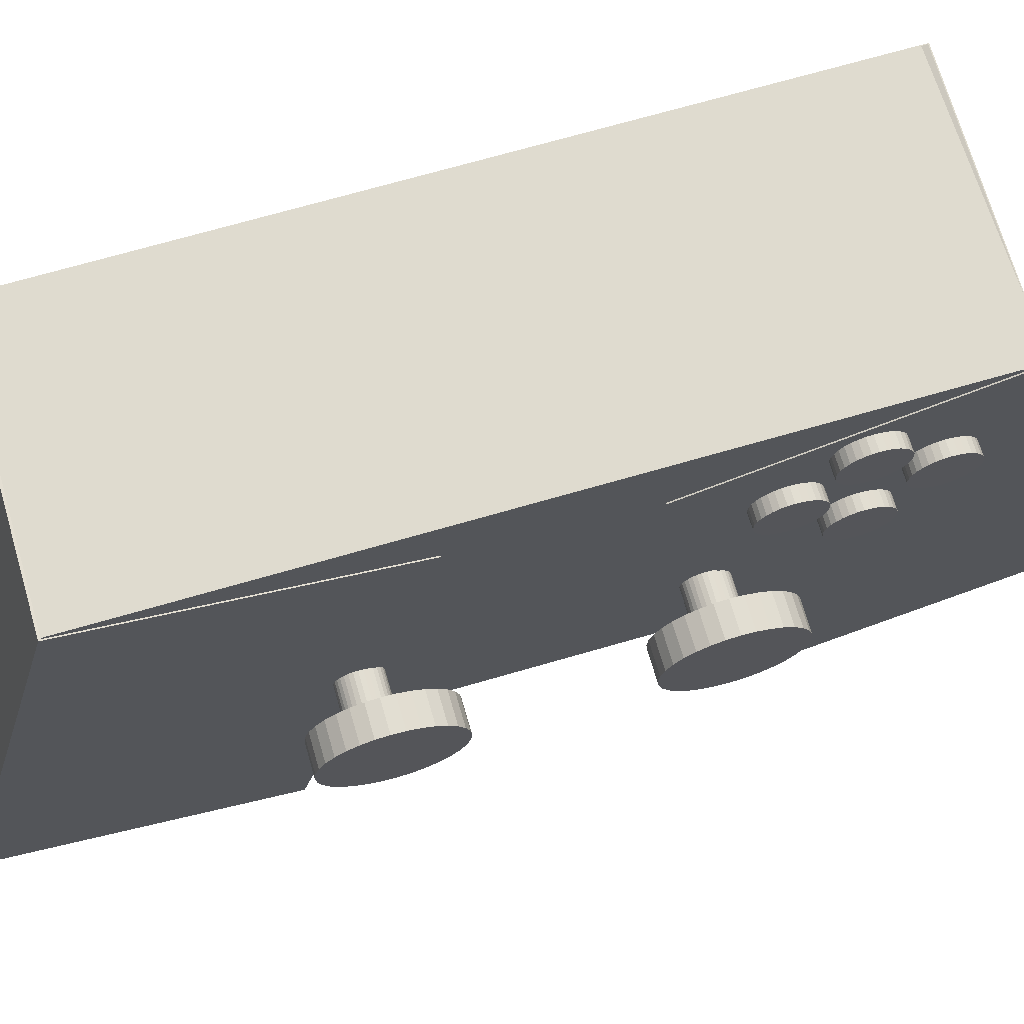
<metadata>
{"format":"obj","ext":"obj","renderer":"f3d","projection":"perspective","resolution":1024,"background":"white","views":[{"elev":70.2,"azim":73.8,"up":"+Y"}]}
</metadata>
<code>
o Cube
v 0.6155 1.758 -1.881
v -0.7033 1.763 -1.881
v 0.6155 1.758 1.768
v -0.7033 1.763 1.768
v 0.6222 3.758 -1.881
v -0.6967 3.763 -1.881
v 0.6222 3.758 1.768
v -0.6967 3.763 1.768
f 1 5 7 3
f 4 3 7 8
f 8 7 5 6
f 6 2 4 8
f 2 1 3 4
f 6 5 1 2
o Cube.001
v 0.627 3.476 0.357
v -0.6918 3.49 0.357
v 0.6173 0.872 1.035
v -0.7016 0.8764 1.035
v 0.6279 3.748 1.779
v -0.691 3.752 1.779
v 0.6182 1.143 2.457
v -0.7007 1.148 2.457
f 9 13 15 11
f 12 11 15 16
f 16 15 13 14
f 14 10 12 16
f 10 9 11 12
f 14 13 9 10
o Cube.002_Cube.003
v 0.6279 3.756 -1.878
v -0.6909 3.769 -1.874
v 0.6182 1.225 -2.552
v -0.7006 1.229 -2.552
v 0.6266 3.375 -0.4822
v -0.6922 3.379 -0.4822
v 0.6169 0.8435 -1.156
v -0.7019 0.8479 -1.156
f 17 21 23 19
f 20 19 23 24
f 24 23 21 22
f 22 18 20 24
f 18 17 19 20
f 22 21 17 18
o Cylinder.001
v 0.8098 2.303 -1.033
v 0.9631 2.303 -1.033
v 0.8098 2.242 -1.027
v 0.9631 2.242 -1.027
v 0.8098 2.182 -1.009
v 0.9631 2.182 -1.009
v 0.8098 2.127 -0.9798
v 0.9631 2.127 -0.9798
v 0.8098 2.079 -0.9404
v 0.9631 2.079 -0.9404
v 0.8098 2.04 -0.8923
v 0.9631 2.04 -0.8923
v 0.8098 2.01 -0.8375
v 0.9631 2.01 -0.8375
v 0.8098 1.992 -0.778
v 0.9631 1.992 -0.778
v 0.8098 1.986 -0.7162
v 0.9631 1.986 -0.7162
v 0.8098 1.992 -0.6543
v 0.9631 1.992 -0.6543
v 0.8098 2.01 -0.5948
v 0.9631 2.01 -0.5948
v 0.8098 2.04 -0.54
v 0.9631 2.04 -0.54
v 0.8098 2.079 -0.4919
v 0.9631 2.079 -0.4919
v 0.8098 2.127 -0.4525
v 0.9631 2.127 -0.4525
v 0.8098 2.182 -0.4232
v 0.9631 2.182 -0.4232
v 0.8098 2.242 -0.4052
v 0.9631 2.242 -0.4052
v 0.8098 2.303 -0.3991
v 0.9631 2.303 -0.3991
v 0.8098 2.365 -0.4052
v 0.9631 2.365 -0.4052
v 0.8098 2.425 -0.4232
v 0.9631 2.425 -0.4232
v 0.8098 2.48 -0.4525
v 0.9631 2.48 -0.4525
v 0.8098 2.528 -0.4919
v 0.9631 2.528 -0.4919
v 0.8098 2.567 -0.54
v 0.9631 2.567 -0.54
v 0.8098 2.596 -0.5948
v 0.9631 2.596 -0.5948
v 0.8098 2.614 -0.6543
v 0.9631 2.614 -0.6543
v 0.8098 2.62 -0.7162
v 0.9631 2.62 -0.7162
v 0.8098 2.614 -0.778
v 0.9631 2.614 -0.778
v 0.8098 2.596 -0.8375
v 0.9631 2.596 -0.8375
v 0.8098 2.567 -0.8923
v 0.9631 2.567 -0.8923
v 0.8098 2.528 -0.9404
v 0.9631 2.528 -0.9404
v 0.8098 2.48 -0.9798
v 0.9631 2.48 -0.9798
v 0.8098 2.425 -1.009
v 0.9631 2.425 -1.009
v 0.8098 2.365 -1.027
v 0.9631 2.365 -1.027
f 25 26 28 27
f 27 28 30 29
f 29 30 32 31
f 31 32 34 33
f 33 34 36 35
f 35 36 38 37
f 37 38 40 39
f 39 40 42 41
f 41 42 44 43
f 43 44 46 45
f 45 46 48 47
f 47 48 50 49
f 49 50 52 51
f 51 52 54 53
f 53 54 56 55
f 55 56 58 57
f 57 58 60 59
f 59 60 62 61
f 61 62 64 63
f 63 64 66 65
f 65 66 68 67
f 67 68 70 69
f 69 70 72 71
f 71 72 74 73
f 73 74 76 75
f 75 76 78 77
f 77 78 80 79
f 79 80 82 81
f 81 82 84 83
f 83 84 86 85
f 28 26 88 86 84 82 80 78 76 74 72 70 68 66 64 62 60 58 56 54 52 50 48 46 44 42 40 38 36 34 32 30
f 85 86 88 87
f 87 88 26 25
f 25 27 29 31 33 35 37 39 41 43 45 47 49 51 53 55 57 59 61 63 65 67 69 71 73 75 77 79 81 83 85 87
o Cylinder.002
v 0.635 3.08 -1.109
v 0.7076 3.08 -1.109
v 0.635 3.051 -1.106
v 0.7076 3.051 -1.106
v 0.635 3.023 -1.097
v 0.7076 3.023 -1.097
v 0.635 2.997 -1.084
v 0.7076 2.997 -1.084
v 0.635 2.974 -1.065
v 0.7076 2.974 -1.065
v 0.635 2.955 -1.042
v 0.7076 2.955 -1.042
v 0.635 2.941 -1.016
v 0.7076 2.941 -1.016
v 0.635 2.933 -0.988
v 0.7076 2.933 -0.988
v 0.635 2.93 -0.9587
v 0.7076 2.93 -0.9587
v 0.635 2.933 -0.9294
v 0.7076 2.933 -0.9294
v 0.635 2.941 -0.9012
v 0.7076 2.941 -0.9012
v 0.635 2.955 -0.8753
v 0.7076 2.955 -0.8753
v 0.635 2.974 -0.8525
v 0.7076 2.974 -0.8525
v 0.635 2.997 -0.8338
v 0.7076 2.997 -0.8338
v 0.635 3.023 -0.82
v 0.7076 3.023 -0.82
v 0.635 3.051 -0.8114
v 0.7076 3.051 -0.8114
v 0.635 3.08 -0.8085
v 0.7076 3.08 -0.8085
v 0.635 3.109 -0.8114
v 0.7076 3.109 -0.8114
v 0.635 3.137 -0.82
v 0.7076 3.137 -0.82
v 0.635 3.163 -0.8338
v 0.7076 3.163 -0.8338
v 0.635 3.186 -0.8525
v 0.7076 3.186 -0.8525
v 0.635 3.205 -0.8753
v 0.7076 3.205 -0.8753
v 0.635 3.219 -0.9012
v 0.7076 3.219 -0.9012
v 0.635 3.227 -0.9294
v 0.7076 3.227 -0.9294
v 0.635 3.23 -0.9587
v 0.7076 3.23 -0.9587
v 0.635 3.227 -0.988
v 0.7076 3.227 -0.988
v 0.635 3.219 -1.016
v 0.7076 3.219 -1.016
v 0.635 3.205 -1.042
v 0.7076 3.205 -1.042
v 0.635 3.186 -1.065
v 0.7076 3.186 -1.065
v 0.635 3.163 -1.084
v 0.7076 3.163 -1.084
v 0.635 3.137 -1.097
v 0.7076 3.137 -1.097
v 0.635 3.109 -1.106
v 0.7076 3.109 -1.106
f 89 90 92 91
f 91 92 94 93
f 93 94 96 95
f 95 96 98 97
f 97 98 100 99
f 99 100 102 101
f 101 102 104 103
f 103 104 106 105
f 105 106 108 107
f 107 108 110 109
f 109 110 112 111
f 111 112 114 113
f 113 114 116 115
f 115 116 118 117
f 117 118 120 119
f 119 120 122 121
f 121 122 124 123
f 123 124 126 125
f 125 126 128 127
f 127 128 130 129
f 129 130 132 131
f 131 132 134 133
f 133 134 136 135
f 135 136 138 137
f 137 138 140 139
f 139 140 142 141
f 141 142 144 143
f 143 144 146 145
f 145 146 148 147
f 147 148 150 149
f 92 90 152 150 148 146 144 142 140 138 136 134 132 130 128 126 124 122 120 118 116 114 112 110 108 106 104 102 100 98 96 94
f 149 150 152 151
f 151 152 90 89
f 89 91 93 95 97 99 101 103 105 107 109 111 113 115 117 119 121 123 125 127 129 131 133 135 137 139 141 143 145 147 149 151
o Cylinder.003
v 0.6231 3.092 -1.714
v 0.6956 3.092 -1.714
v 0.6231 3.063 -1.711
v 0.6956 3.063 -1.711
v 0.6231 3.035 -1.702
v 0.6956 3.035 -1.702
v 0.6231 3.009 -1.688
v 0.6956 3.009 -1.688
v 0.6231 2.986 -1.67
v 0.6956 2.986 -1.67
v 0.6231 2.967 -1.647
v 0.6956 2.967 -1.647
v 0.6231 2.954 -1.621
v 0.6956 2.954 -1.621
v 0.6231 2.945 -1.593
v 0.6956 2.945 -1.593
v 0.6231 2.942 -1.564
v 0.6956 2.942 -1.564
v 0.6231 2.945 -1.534
v 0.6956 2.945 -1.534
v 0.6231 2.954 -1.506
v 0.6956 2.954 -1.506
v 0.6231 2.967 -1.48
v 0.6956 2.967 -1.48
v 0.6231 2.986 -1.457
v 0.6956 2.986 -1.457
v 0.6231 3.009 -1.439
v 0.6956 3.009 -1.439
v 0.6231 3.035 -1.425
v 0.6956 3.035 -1.425
v 0.6231 3.063 -1.416
v 0.6956 3.063 -1.416
v 0.6231 3.092 -1.413
v 0.6956 3.092 -1.413
v 0.6231 3.122 -1.416
v 0.6956 3.122 -1.416
v 0.6231 3.15 -1.425
v 0.6956 3.15 -1.425
v 0.6231 3.176 -1.439
v 0.6956 3.176 -1.439
v 0.6231 3.199 -1.457
v 0.6956 3.199 -1.457
v 0.6231 3.217 -1.48
v 0.6956 3.217 -1.48
v 0.6231 3.231 -1.506
v 0.6956 3.231 -1.506
v 0.6231 3.24 -1.534
v 0.6956 3.24 -1.534
v 0.6231 3.242 -1.564
v 0.6956 3.242 -1.564
v 0.6231 3.24 -1.593
v 0.6956 3.24 -1.593
v 0.6231 3.231 -1.621
v 0.6956 3.231 -1.621
v 0.6231 3.217 -1.647
v 0.6956 3.217 -1.647
v 0.6231 3.199 -1.67
v 0.6956 3.199 -1.67
v 0.6231 3.176 -1.688
v 0.6956 3.176 -1.688
v 0.6231 3.15 -1.702
v 0.6956 3.15 -1.702
v 0.6231 3.122 -1.711
v 0.6956 3.122 -1.711
f 153 154 156 155
f 155 156 158 157
f 157 158 160 159
f 159 160 162 161
f 161 162 164 163
f 163 164 166 165
f 165 166 168 167
f 167 168 170 169
f 169 170 172 171
f 171 172 174 173
f 173 174 176 175
f 175 176 178 177
f 177 178 180 179
f 179 180 182 181
f 181 182 184 183
f 183 184 186 185
f 185 186 188 187
f 187 188 190 189
f 189 190 192 191
f 191 192 194 193
f 193 194 196 195
f 195 196 198 197
f 197 198 200 199
f 199 200 202 201
f 201 202 204 203
f 203 204 206 205
f 205 206 208 207
f 207 208 210 209
f 209 210 212 211
f 211 212 214 213
f 156 154 216 214 212 210 208 206 204 202 200 198 196 194 192 190 188 186 184 182 180 178 176 174 172 170 168 166 164 162 160 158
f 213 214 216 215
f 215 216 154 153
f 153 155 157 159 161 163 165 167 169 171 173 175 177 179 181 183 185 187 189 191 193 195 197 199 201 203 205 207 209 211 213 215
o Cylinder.004
v 0.624 3.368 -1.402
v 0.6966 3.368 -1.402
v 0.624 3.339 -1.399
v 0.6966 3.339 -1.399
v 0.624 3.311 -1.39
v 0.6966 3.311 -1.39
v 0.624 3.285 -1.377
v 0.6966 3.285 -1.377
v 0.624 3.262 -1.358
v 0.6966 3.262 -1.358
v 0.624 3.243 -1.335
v 0.6966 3.243 -1.335
v 0.624 3.229 -1.309
v 0.6966 3.229 -1.309
v 0.624 3.221 -1.281
v 0.6966 3.221 -1.281
v 0.624 3.218 -1.252
v 0.6966 3.218 -1.252
v 0.624 3.221 -1.222
v 0.6966 3.221 -1.222
v 0.624 3.229 -1.194
v 0.6966 3.229 -1.194
v 0.624 3.243 -1.168
v 0.6966 3.243 -1.168
v 0.624 3.262 -1.145
v 0.6966 3.262 -1.145
v 0.624 3.285 -1.127
v 0.6966 3.285 -1.127
v 0.624 3.311 -1.113
v 0.6966 3.311 -1.113
v 0.624 3.339 -1.104
v 0.6966 3.339 -1.104
v 0.624 3.368 -1.102
v 0.6966 3.368 -1.102
v 0.624 3.397 -1.104
v 0.6966 3.397 -1.104
v 0.624 3.425 -1.113
v 0.6966 3.425 -1.113
v 0.624 3.451 -1.127
v 0.6966 3.451 -1.127
v 0.624 3.474 -1.145
v 0.6966 3.474 -1.145
v 0.624 3.493 -1.168
v 0.6966 3.493 -1.168
v 0.624 3.507 -1.194
v 0.6966 3.507 -1.194
v 0.624 3.515 -1.222
v 0.6966 3.515 -1.222
v 0.624 3.518 -1.252
v 0.6966 3.518 -1.252
v 0.624 3.515 -1.281
v 0.6966 3.515 -1.281
v 0.624 3.507 -1.309
v 0.6966 3.507 -1.309
v 0.624 3.493 -1.335
v 0.6966 3.493 -1.335
v 0.624 3.474 -1.358
v 0.6966 3.474 -1.358
v 0.624 3.451 -1.377
v 0.6966 3.451 -1.377
v 0.624 3.425 -1.39
v 0.6966 3.425 -1.39
v 0.624 3.397 -1.399
v 0.6966 3.397 -1.399
f 217 218 220 219
f 219 220 222 221
f 221 222 224 223
f 223 224 226 225
f 225 226 228 227
f 227 228 230 229
f 229 230 232 231
f 231 232 234 233
f 233 234 236 235
f 235 236 238 237
f 237 238 240 239
f 239 240 242 241
f 241 242 244 243
f 243 244 246 245
f 245 246 248 247
f 247 248 250 249
f 249 250 252 251
f 251 252 254 253
f 253 254 256 255
f 255 256 258 257
f 257 258 260 259
f 259 260 262 261
f 261 262 264 263
f 263 264 266 265
f 265 266 268 267
f 267 268 270 269
f 269 270 272 271
f 271 272 274 273
f 273 274 276 275
f 275 276 278 277
f 220 218 280 278 276 274 272 270 268 266 264 262 260 258 256 254 252 250 248 246 244 242 240 238 236 234 232 230 228 226 224 222
f 277 278 280 279
f 279 280 218 217
f 217 219 221 223 225 227 229 231 233 235 237 239 241 243 245 247 249 251 253 255 257 259 261 263 265 267 269 271 273 275 277 279
o Cylinder.005
v 0.635 2.776 -1.411
v 0.7076 2.776 -1.411
v 0.635 2.747 -1.408
v 0.7076 2.747 -1.408
v 0.635 2.719 -1.4
v 0.7076 2.719 -1.4
v 0.635 2.693 -1.386
v 0.7076 2.693 -1.386
v 0.635 2.67 -1.367
v 0.7076 2.67 -1.367
v 0.635 2.652 -1.345
v 0.7076 2.652 -1.345
v 0.635 2.638 -1.319
v 0.7076 2.638 -1.319
v 0.635 2.629 -1.29
v 0.7076 2.629 -1.29
v 0.635 2.626 -1.261
v 0.7076 2.626 -1.261
v 0.635 2.629 -1.232
v 0.7076 2.629 -1.232
v 0.635 2.638 -1.204
v 0.7076 2.638 -1.204
v 0.635 2.652 -1.178
v 0.7076 2.652 -1.178
v 0.635 2.67 -1.155
v 0.7076 2.67 -1.155
v 0.635 2.693 -1.136
v 0.7076 2.693 -1.136
v 0.635 2.719 -1.122
v 0.7076 2.719 -1.122
v 0.635 2.747 -1.114
v 0.7076 2.747 -1.114
v 0.635 2.776 -1.111
v 0.7076 2.776 -1.111
v 0.635 2.806 -1.114
v 0.7076 2.806 -1.114
v 0.635 2.834 -1.122
v 0.7076 2.834 -1.122
v 0.635 2.86 -1.136
v 0.7076 2.86 -1.136
v 0.635 2.883 -1.155
v 0.7076 2.883 -1.155
v 0.635 2.901 -1.178
v 0.7076 2.901 -1.178
v 0.635 2.915 -1.204
v 0.7076 2.915 -1.204
v 0.635 2.924 -1.232
v 0.7076 2.924 -1.232
v 0.635 2.927 -1.261
v 0.7076 2.927 -1.261
v 0.635 2.924 -1.29
v 0.7076 2.924 -1.29
v 0.635 2.915 -1.319
v 0.7076 2.915 -1.319
v 0.635 2.901 -1.345
v 0.7076 2.901 -1.345
v 0.635 2.883 -1.367
v 0.7076 2.883 -1.367
v 0.635 2.86 -1.386
v 0.7076 2.86 -1.386
v 0.635 2.834 -1.4
v 0.7076 2.834 -1.4
v 0.635 2.806 -1.408
v 0.7076 2.806 -1.408
f 281 282 284 283
f 283 284 286 285
f 285 286 288 287
f 287 288 290 289
f 289 290 292 291
f 291 292 294 293
f 293 294 296 295
f 295 296 298 297
f 297 298 300 299
f 299 300 302 301
f 301 302 304 303
f 303 304 306 305
f 305 306 308 307
f 307 308 310 309
f 309 310 312 311
f 311 312 314 313
f 313 314 316 315
f 315 316 318 317
f 317 318 320 319
f 319 320 322 321
f 321 322 324 323
f 323 324 326 325
f 325 326 328 327
f 327 328 330 329
f 329 330 332 331
f 331 332 334 333
f 333 334 336 335
f 335 336 338 337
f 337 338 340 339
f 339 340 342 341
f 284 282 344 342 340 338 336 334 332 330 328 326 324 322 320 318 316 314 312 310 308 306 304 302 300 298 296 294 292 290 288 286
f 341 342 344 343
f 343 344 282 281
f 281 283 285 287 289 291 293 295 297 299 301 303 305 307 309 311 313 315 317 319 321 323 325 327 329 331 333 335 337 339 341 343
o Cylinder.000_Cylinder.006
v 0.8057 2.269 0.3541
v 0.959 2.269 0.3541
v 0.8057 2.207 0.3602
v 0.959 2.207 0.3602
v 0.8057 2.147 0.3783
v 0.959 2.147 0.3783
v 0.8057 2.092 0.4076
v 0.959 2.092 0.4076
v 0.8057 2.044 0.447
v 0.959 2.044 0.447
v 0.8057 2.005 0.495
v 0.959 2.005 0.495
v 0.8057 1.976 0.5499
v 0.959 1.976 0.5499
v 0.8057 1.958 0.6093
v 0.959 1.958 0.6093
v 0.8057 1.951 0.6712
v 0.959 1.951 0.6712
v 0.8057 1.958 0.7331
v 0.959 1.958 0.7331
v 0.8057 1.976 0.7926
v 0.959 1.976 0.7926
v 0.8057 2.005 0.8474
v 0.959 2.005 0.8474
v 0.8057 2.044 0.8954
v 0.959 2.044 0.8954
v 0.8057 2.092 0.9349
v 0.959 2.092 0.9349
v 0.8057 2.147 0.9642
v 0.959 2.147 0.9642
v 0.8057 2.207 0.9822
v 0.959 2.207 0.9822
v 0.8057 2.269 0.9883
v 0.959 2.269 0.9883
v 0.8057 2.33 0.9822
v 0.959 2.33 0.9822
v 0.8057 2.39 0.9642
v 0.959 2.39 0.9642
v 0.8057 2.445 0.9349
v 0.959 2.445 0.9349
v 0.8057 2.493 0.8954
v 0.959 2.493 0.8954
v 0.8057 2.532 0.8474
v 0.959 2.532 0.8474
v 0.8057 2.562 0.7926
v 0.959 2.562 0.7926
v 0.8057 2.58 0.7331
v 0.959 2.58 0.7331
v 0.8057 2.586 0.6712
v 0.959 2.586 0.6712
v 0.8057 2.58 0.6093
v 0.959 2.58 0.6093
v 0.8057 2.562 0.5499
v 0.959 2.562 0.5499
v 0.8057 2.532 0.495
v 0.959 2.532 0.495
v 0.8057 2.493 0.447
v 0.959 2.493 0.447
v 0.8057 2.445 0.4076
v 0.959 2.445 0.4076
v 0.8057 2.39 0.3783
v 0.959 2.39 0.3783
v 0.8057 2.33 0.3602
v 0.959 2.33 0.3602
f 345 346 348 347
f 347 348 350 349
f 349 350 352 351
f 351 352 354 353
f 353 354 356 355
f 355 356 358 357
f 357 358 360 359
f 359 360 362 361
f 361 362 364 363
f 363 364 366 365
f 365 366 368 367
f 367 368 370 369
f 369 370 372 371
f 371 372 374 373
f 373 374 376 375
f 375 376 378 377
f 377 378 380 379
f 379 380 382 381
f 381 382 384 383
f 383 384 386 385
f 385 386 388 387
f 387 388 390 389
f 389 390 392 391
f 391 392 394 393
f 393 394 396 395
f 395 396 398 397
f 397 398 400 399
f 399 400 402 401
f 401 402 404 403
f 403 404 406 405
f 348 346 408 406 404 402 400 398 396 394 392 390 388 386 384 382 380 378 376 374 372 370 368 366 364 362 360 358 356 354 352 350
f 405 406 408 407
f 407 408 346 345
f 345 347 349 351 353 355 357 359 361 363 365 367 369 371 373 375 377 379 381 383 385 387 389 391 393 395 397 399 401 403 405 407
o Cylinder.006_Cylinder.007
v 0.6097 2.293 0.6114
v 0.8156 2.293 0.6114
v 0.6097 2.272 0.6135
v 0.8156 2.272 0.6135
v 0.6097 2.253 0.6195
v 0.8156 2.253 0.6195
v 0.6097 2.234 0.6292
v 0.8156 2.234 0.6292
v 0.6097 2.218 0.6423
v 0.8156 2.218 0.6423
v 0.6097 2.205 0.6583
v 0.8156 2.205 0.6583
v 0.6097 2.196 0.6766
v 0.8156 2.196 0.6766
v 0.6097 2.19 0.6964
v 0.8156 2.19 0.6964
v 0.6097 2.188 0.7169
v 0.8156 2.188 0.7169
v 0.6097 2.19 0.7375
v 0.8156 2.19 0.7375
v 0.6097 2.196 0.7573
v 0.8156 2.196 0.7573
v 0.6097 2.205 0.7756
v 0.8156 2.205 0.7756
v 0.6097 2.218 0.7916
v 0.8156 2.218 0.7916
v 0.6097 2.234 0.8047
v 0.8156 2.234 0.8047
v 0.6097 2.253 0.8144
v 0.8156 2.253 0.8144
v 0.6097 2.272 0.8204
v 0.8156 2.272 0.8204
v 0.6097 2.293 0.8225
v 0.8156 2.293 0.8225
v 0.6097 2.314 0.8204
v 0.8156 2.314 0.8204
v 0.6097 2.333 0.8144
v 0.8156 2.333 0.8144
v 0.6097 2.352 0.8047
v 0.8156 2.352 0.8047
v 0.6097 2.368 0.7916
v 0.8156 2.368 0.7916
v 0.6097 2.381 0.7756
v 0.8156 2.381 0.7756
v 0.6097 2.391 0.7573
v 0.8156 2.391 0.7573
v 0.6097 2.397 0.7375
v 0.8156 2.397 0.7375
v 0.6097 2.399 0.7169
v 0.8156 2.399 0.7169
v 0.6097 2.397 0.6964
v 0.8156 2.397 0.6964
v 0.6097 2.391 0.6766
v 0.8156 2.391 0.6766
v 0.6097 2.381 0.6583
v 0.8156 2.381 0.6583
v 0.6097 2.368 0.6423
v 0.8156 2.368 0.6423
v 0.6097 2.352 0.6292
v 0.8156 2.352 0.6292
v 0.6097 2.333 0.6195
v 0.8156 2.333 0.6195
v 0.6097 2.314 0.6135
v 0.8156 2.314 0.6135
f 409 410 412 411
f 411 412 414 413
f 413 414 416 415
f 415 416 418 417
f 417 418 420 419
f 419 420 422 421
f 421 422 424 423
f 423 424 426 425
f 425 426 428 427
f 427 428 430 429
f 429 430 432 431
f 431 432 434 433
f 433 434 436 435
f 435 436 438 437
f 437 438 440 439
f 439 440 442 441
f 441 442 444 443
f 443 444 446 445
f 445 446 448 447
f 447 448 450 449
f 449 450 452 451
f 451 452 454 453
f 453 454 456 455
f 455 456 458 457
f 457 458 460 459
f 459 460 462 461
f 461 462 464 463
f 463 464 466 465
f 465 466 468 467
f 467 468 470 469
f 412 410 472 470 468 466 464 462 460 458 456 454 452 450 448 446 444 442 440 438 436 434 432 430 428 426 424 422 420 418 416 414
f 469 470 472 471
f 471 472 410 409
f 409 411 413 415 417 419 421 423 425 427 429 431 433 435 437 439 441 443 445 447 449 451 453 455 457 459 461 463 465 467 469 471
o Cylinder.007_Cylinder.008
v 0.6077 2.305 -0.8061
v 0.8136 2.305 -0.8061
v 0.6077 2.285 -0.8041
v 0.8136 2.285 -0.8041
v 0.6077 2.265 -0.7981
v 0.8136 2.265 -0.7981
v 0.6077 2.247 -0.7883
v 0.8136 2.247 -0.7883
v 0.6077 2.231 -0.7752
v 0.8136 2.231 -0.7752
v 0.6077 2.217 -0.7592
v 0.8136 2.217 -0.7592
v 0.6077 2.208 -0.741
v 0.8136 2.208 -0.741
v 0.6077 2.202 -0.7212
v 0.8136 2.202 -0.7212
v 0.6077 2.2 -0.7006
v 0.8136 2.2 -0.7006
v 0.6077 2.202 -0.68
v 0.8136 2.202 -0.68
v 0.6077 2.208 -0.6602
v 0.8136 2.208 -0.6602
v 0.6077 2.217 -0.6419
v 0.8136 2.217 -0.6419
v 0.6077 2.231 -0.6259
v 0.8136 2.231 -0.6259
v 0.6077 2.247 -0.6128
v 0.8136 2.247 -0.6128
v 0.6077 2.265 -0.6031
v 0.8136 2.265 -0.6031
v 0.6077 2.285 -0.5971
v 0.8136 2.285 -0.5971
v 0.6077 2.305 -0.595
v 0.8136 2.305 -0.595
v 0.6077 2.326 -0.5971
v 0.8136 2.326 -0.5971
v 0.6077 2.346 -0.6031
v 0.8136 2.346 -0.6031
v 0.6077 2.364 -0.6128
v 0.8136 2.364 -0.6128
v 0.6077 2.38 -0.6259
v 0.8136 2.38 -0.6259
v 0.6077 2.393 -0.6419
v 0.8136 2.393 -0.6419
v 0.6077 2.403 -0.6602
v 0.8136 2.403 -0.6602
v 0.6077 2.409 -0.68
v 0.8136 2.409 -0.68
v 0.6077 2.411 -0.7006
v 0.8136 2.411 -0.7006
v 0.6077 2.409 -0.7212
v 0.8136 2.409 -0.7212
v 0.6077 2.403 -0.741
v 0.8136 2.403 -0.741
v 0.6077 2.393 -0.7592
v 0.8136 2.393 -0.7592
v 0.6077 2.38 -0.7752
v 0.8136 2.38 -0.7752
v 0.6077 2.364 -0.7883
v 0.8136 2.364 -0.7883
v 0.6077 2.346 -0.7981
v 0.8136 2.346 -0.7981
v 0.6077 2.326 -0.8041
v 0.8136 2.326 -0.8041
f 473 474 476 475
f 475 476 478 477
f 477 478 480 479
f 479 480 482 481
f 481 482 484 483
f 483 484 486 485
f 485 486 488 487
f 487 488 490 489
f 489 490 492 491
f 491 492 494 493
f 493 494 496 495
f 495 496 498 497
f 497 498 500 499
f 499 500 502 501
f 501 502 504 503
f 503 504 506 505
f 505 506 508 507
f 507 508 510 509
f 509 510 512 511
f 511 512 514 513
f 513 514 516 515
f 515 516 518 517
f 517 518 520 519
f 519 520 522 521
f 521 522 524 523
f 523 524 526 525
f 525 526 528 527
f 527 528 530 529
f 529 530 532 531
f 531 532 534 533
f 476 474 536 534 532 530 528 526 524 522 520 518 516 514 512 510 508 506 504 502 500 498 496 494 492 490 488 486 484 482 480 478
f 533 534 536 535
f 535 536 474 473
f 473 475 477 479 481 483 485 487 489 491 493 495 497 499 501 503 505 507 509 511 513 515 517 519 521 523 525 527 529 531 533 535

</code>
